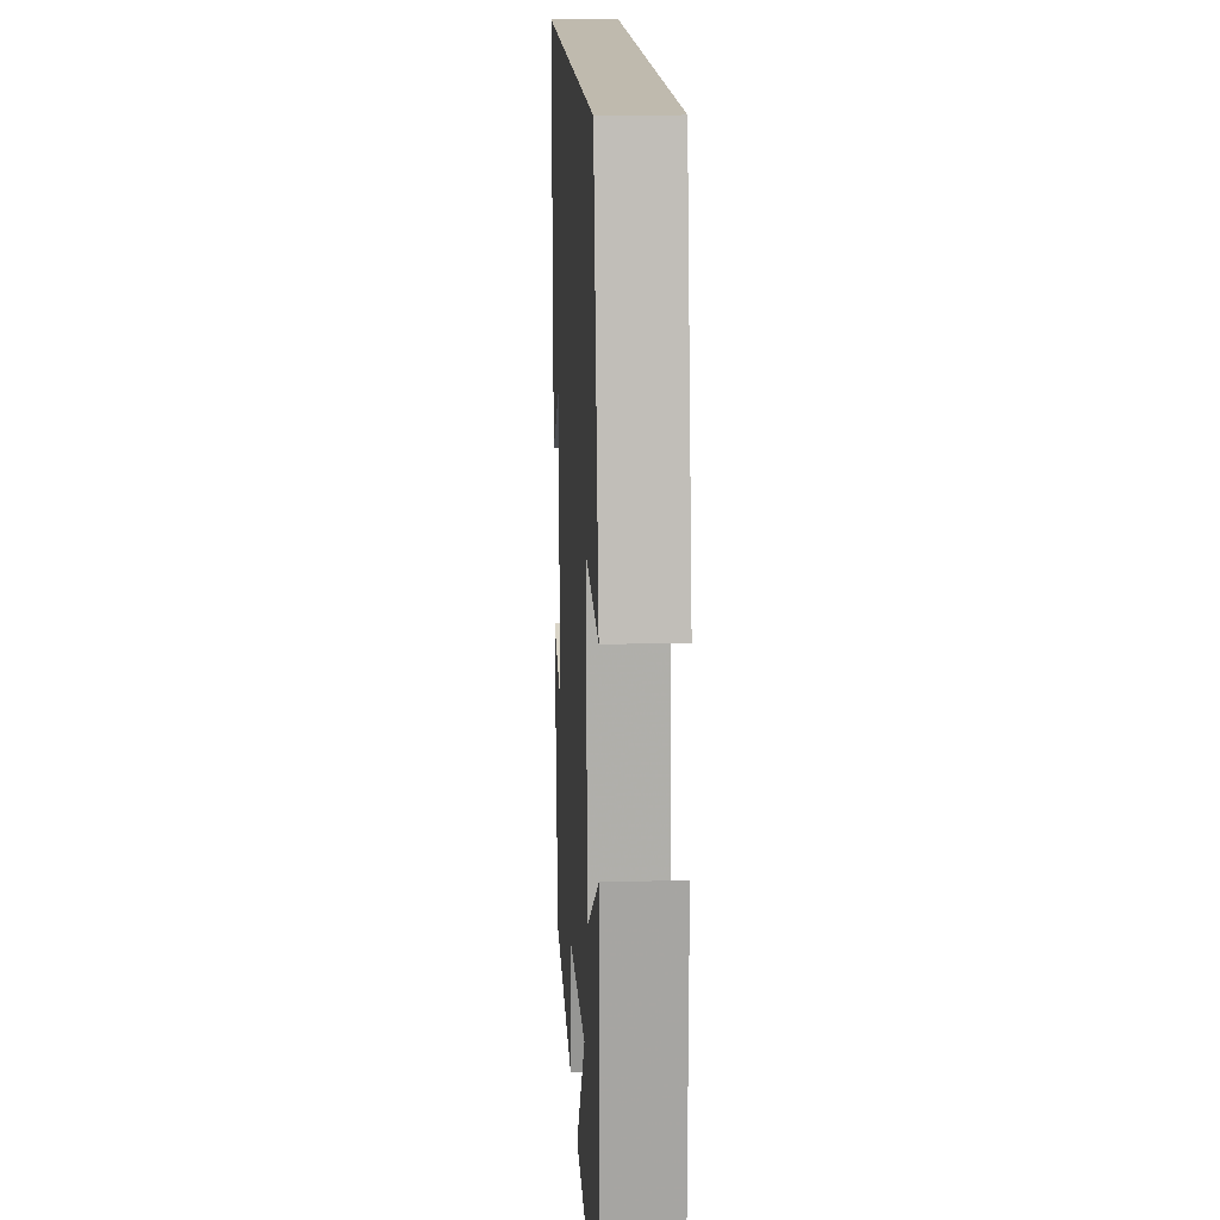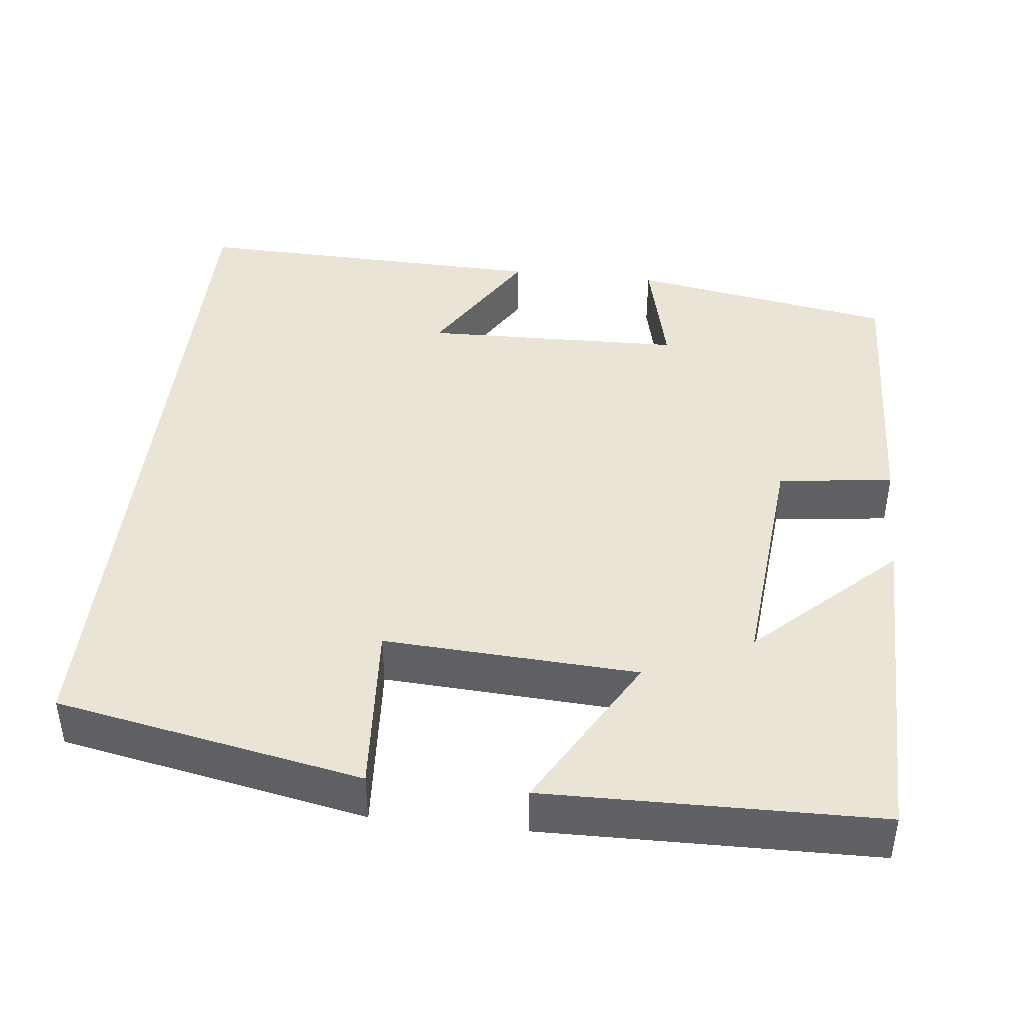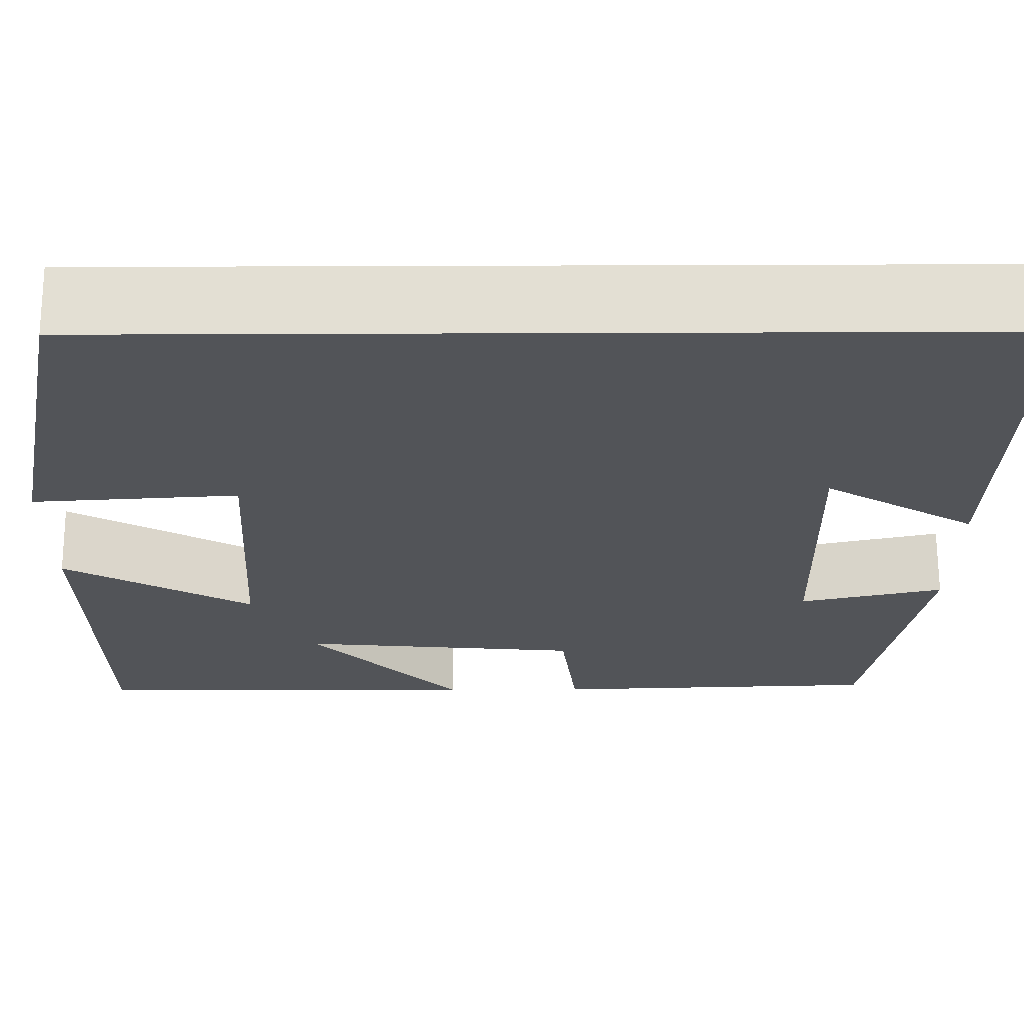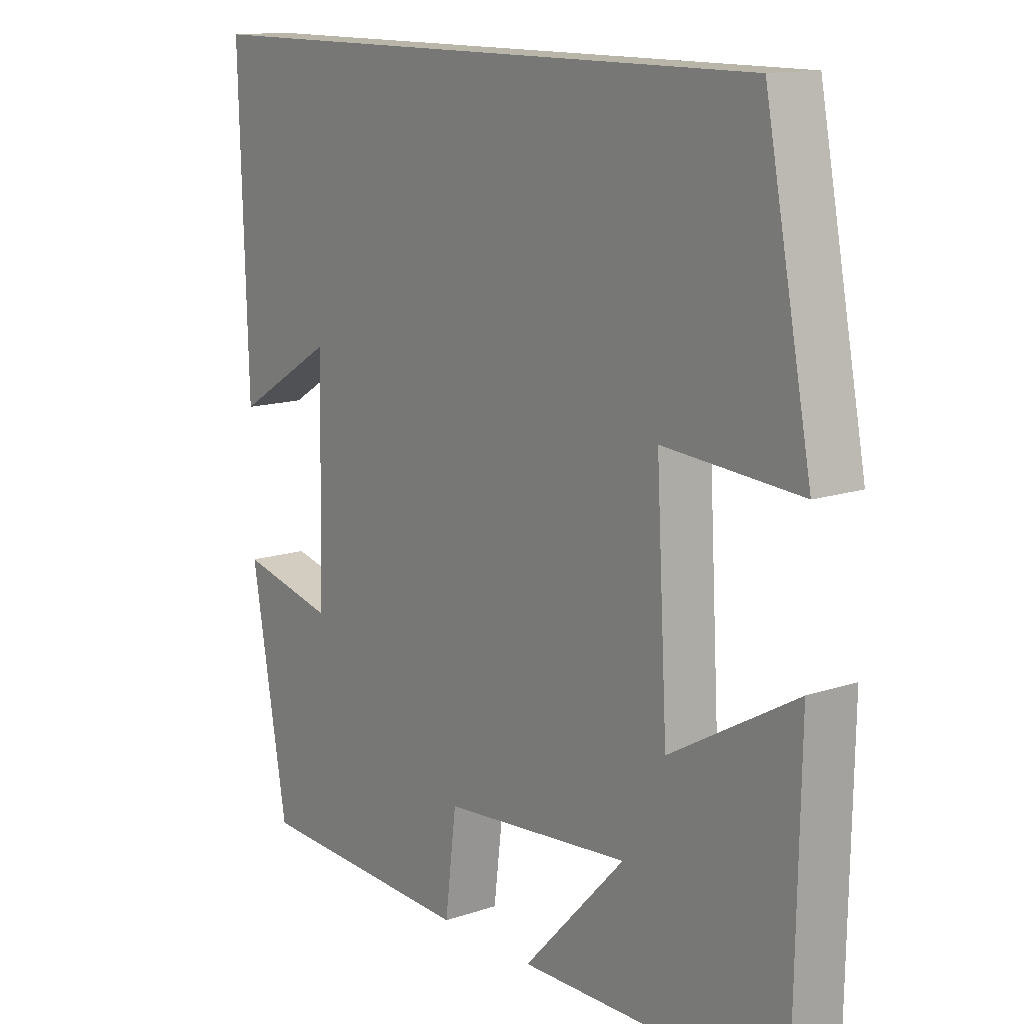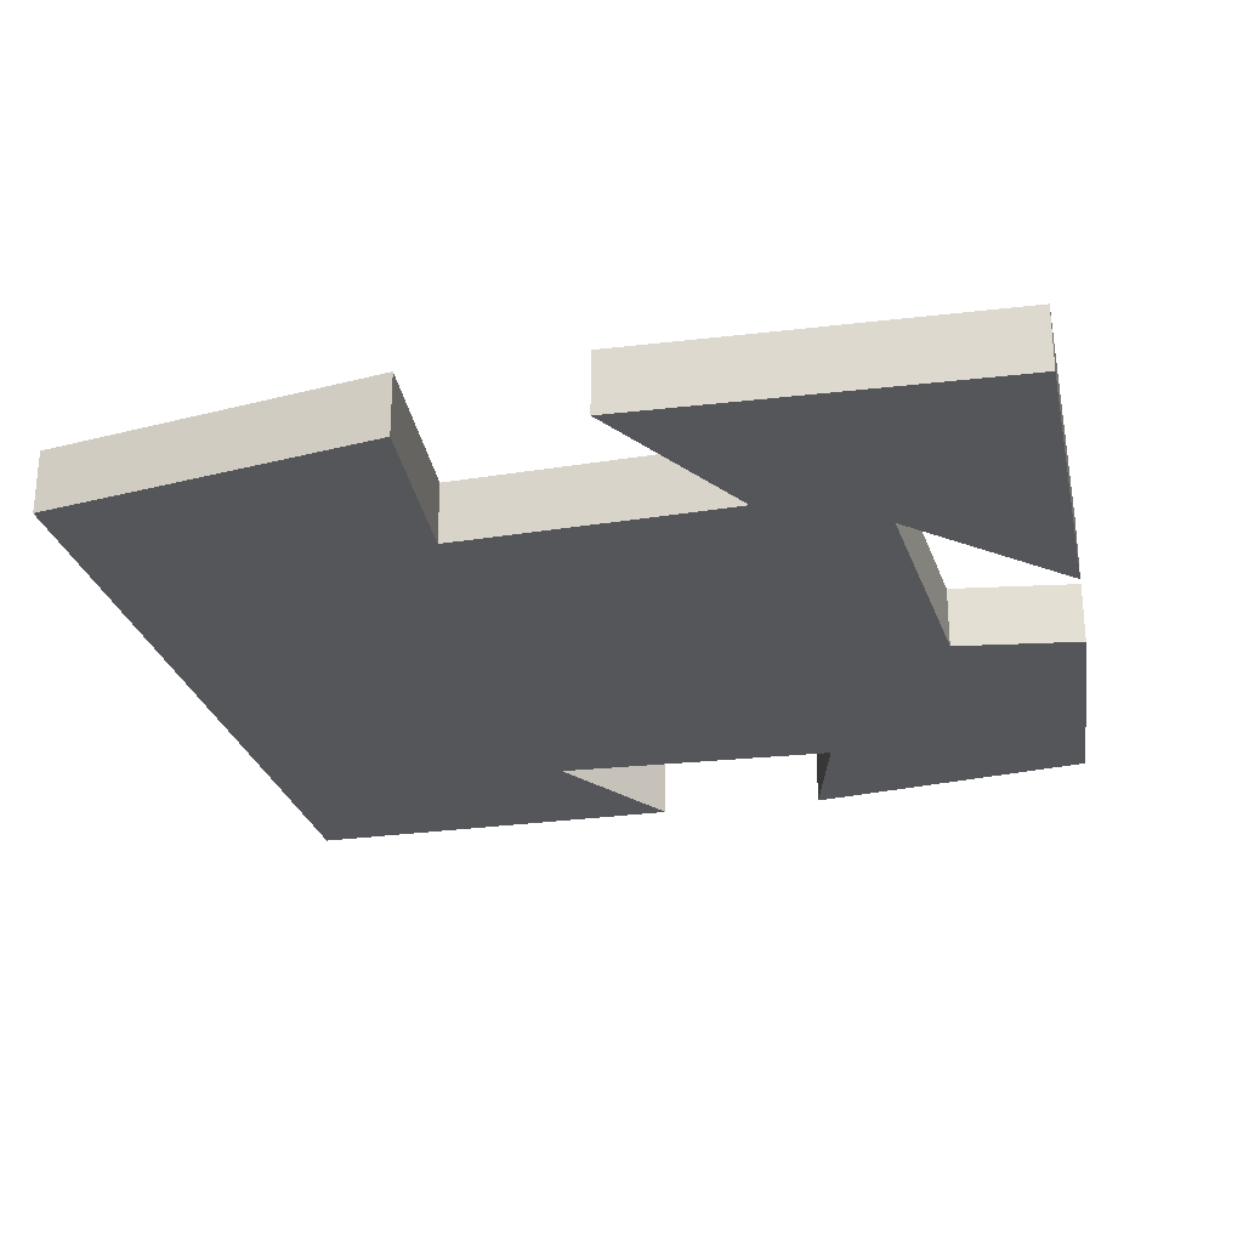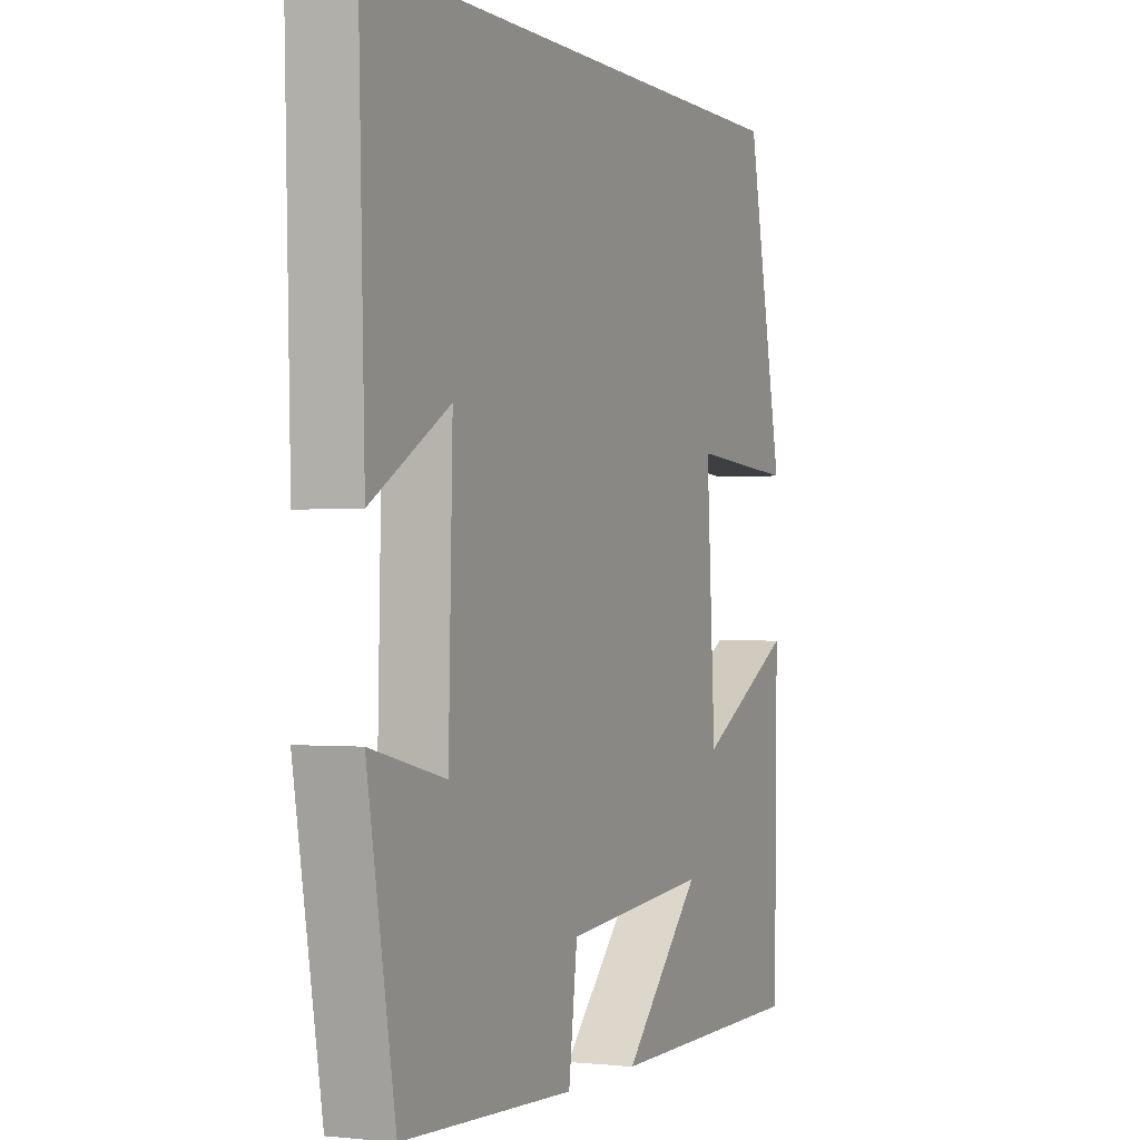
<metadata>
{"format":"obj","ext":"obj","renderer":"f3d","projection":"perspective","resolution":1024,"background":"white","views":[{"elev":15.5,"azim":87.0,"up":"+Z"},{"elev":42.7,"azim":96.3,"up":"+Y"},{"elev":67.0,"azim":179.8,"up":"+Z"},{"elev":13.5,"azim":53.0,"up":"+Z"},{"elev":-25.4,"azim":101.7,"up":"+Y"},{"elev":-0.7,"azim":-66.0,"up":"+Z"}]}
</metadata>
<code>
v -0.442 0.07 -0.486
v -0.5 0.07 -0.151
v -0.346 0.07 -0.187
v -0.338 0.07 0.143
v -0.5 0.07 0.045
v -0.513 0.07 0.5
v 0.425 0.07 0.5
v 0.5 0.07 0.114
v 0.281 0.07 0.129
v 0.299 0.07 -0.191
v 0.5 0.07 -0.076
v 0.493 0.07 -0.495
v 0.069 0.07 -0.5
v 0.233 0.07 -0.326
v -0.069 0.07 -0.354
v -0.087 0.07 -0.5
v -0.442 0 -0.486
v -0.5 0 -0.151
v -0.346 0 -0.187
v -0.338 0 0.143
v -0.5 0 0.045
v -0.513 0 0.5
v 0.425 0 0.5
v 0.5 0 0.114
v 0.281 0 0.129
v 0.299 0 -0.191
v 0.5 0 -0.076
v 0.493 0 -0.495
v 0.069 0 -0.5
v 0.233 0 -0.326
v -0.069 0 -0.354
v -0.087 0 -0.5
f 1 2 3
f 16 1 3
f 15 16 3
f 14 15 3 4
f 11 12 13 14
f 10 11 14
f 9 10 14 4
f 6 7 8 9
f 6 9 4
f 4 5 6
f 19 18 17
f 19 17 32
f 19 32 31
f 20 19 31 30
f 30 29 28 27
f 30 27 26
f 20 30 26 25
f 25 24 23 22
f 20 25 22
f 22 21 20
f 1 17 18 2
f 2 18 19 3
f 3 19 20 4
f 4 20 21 5
f 5 21 22 6
f 6 22 23 7
f 7 23 24 8
f 8 24 25 9
f 9 25 26 10
f 10 26 27 11
f 11 27 28 12
f 12 28 29 13
f 13 29 30 14
f 14 30 31 15
f 15 31 32 16
f 16 32 17 1

</code>
